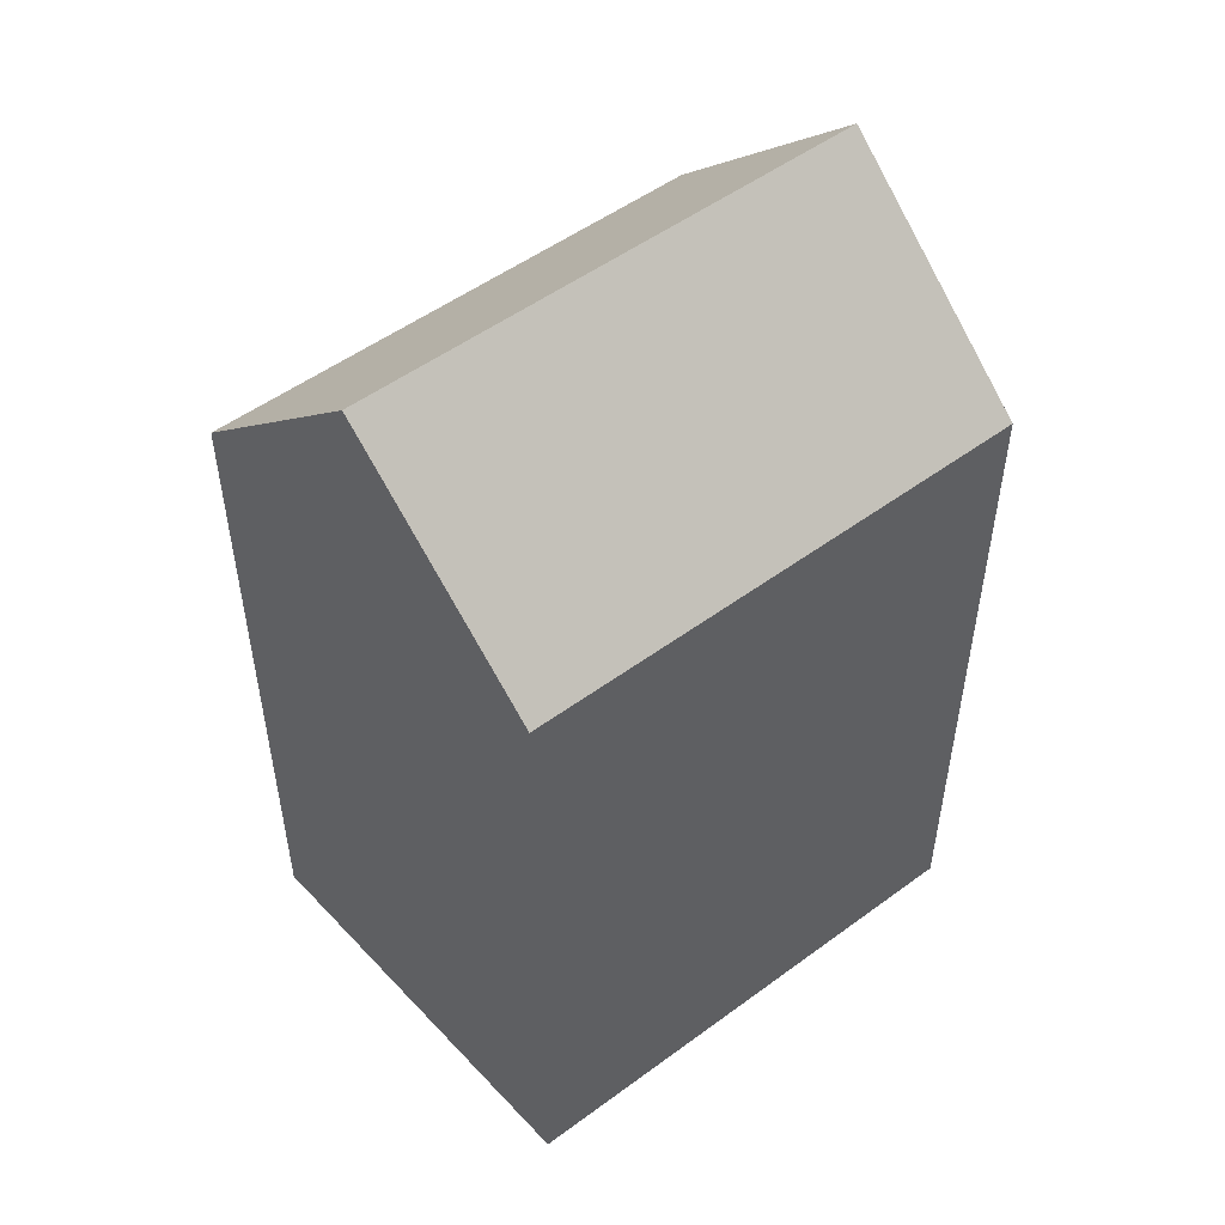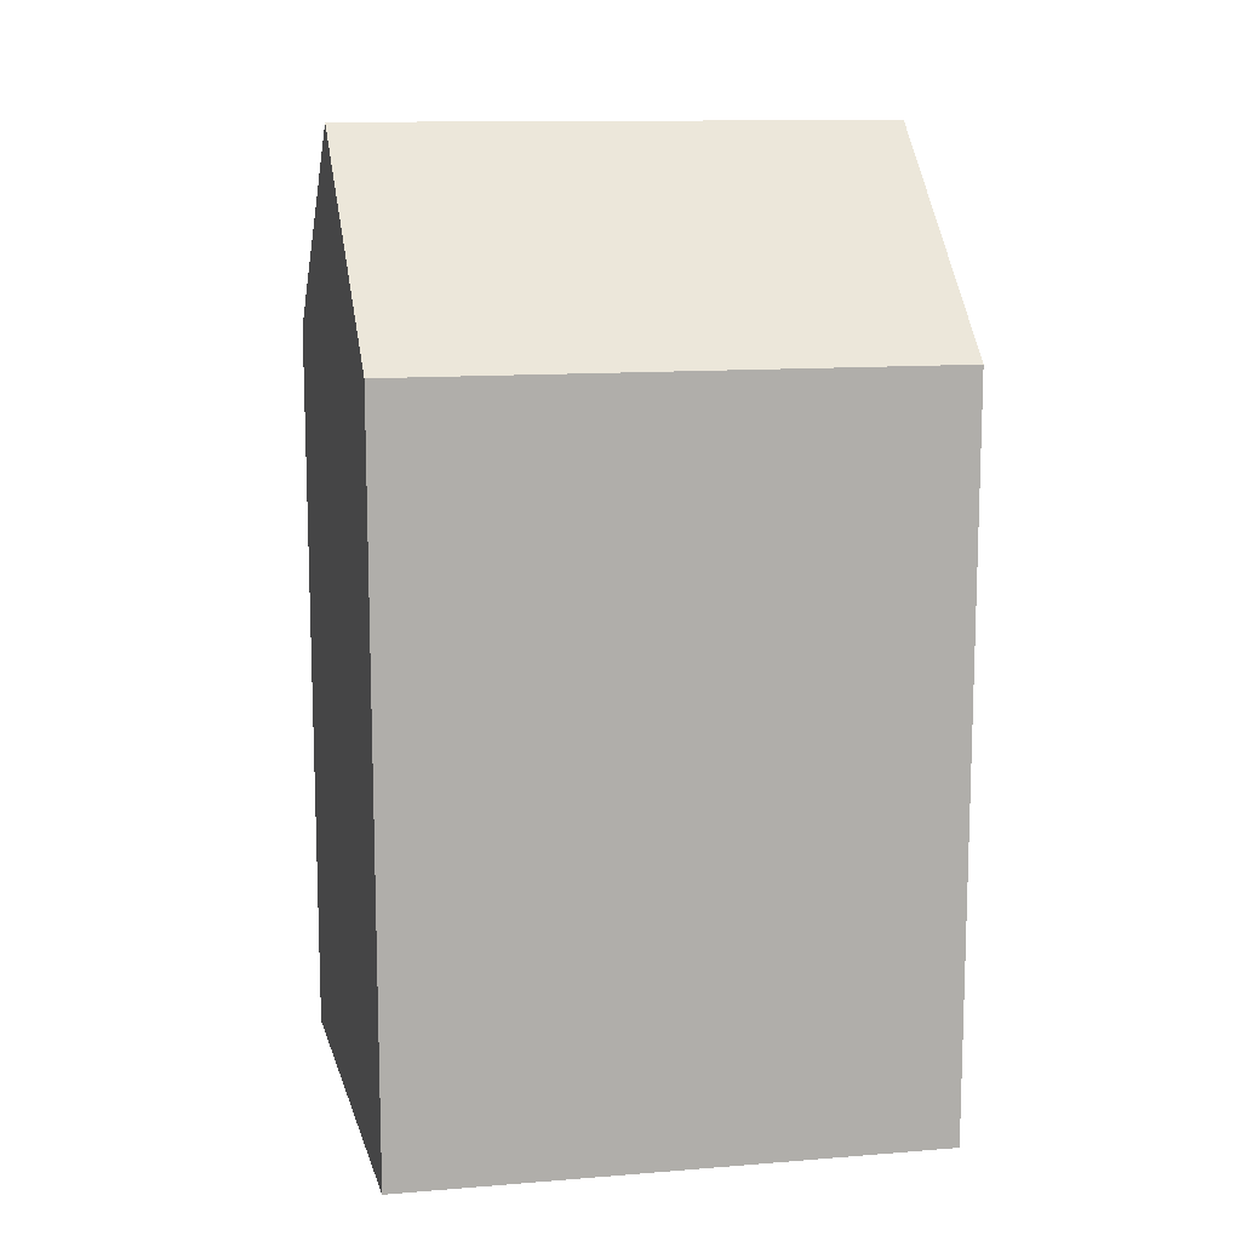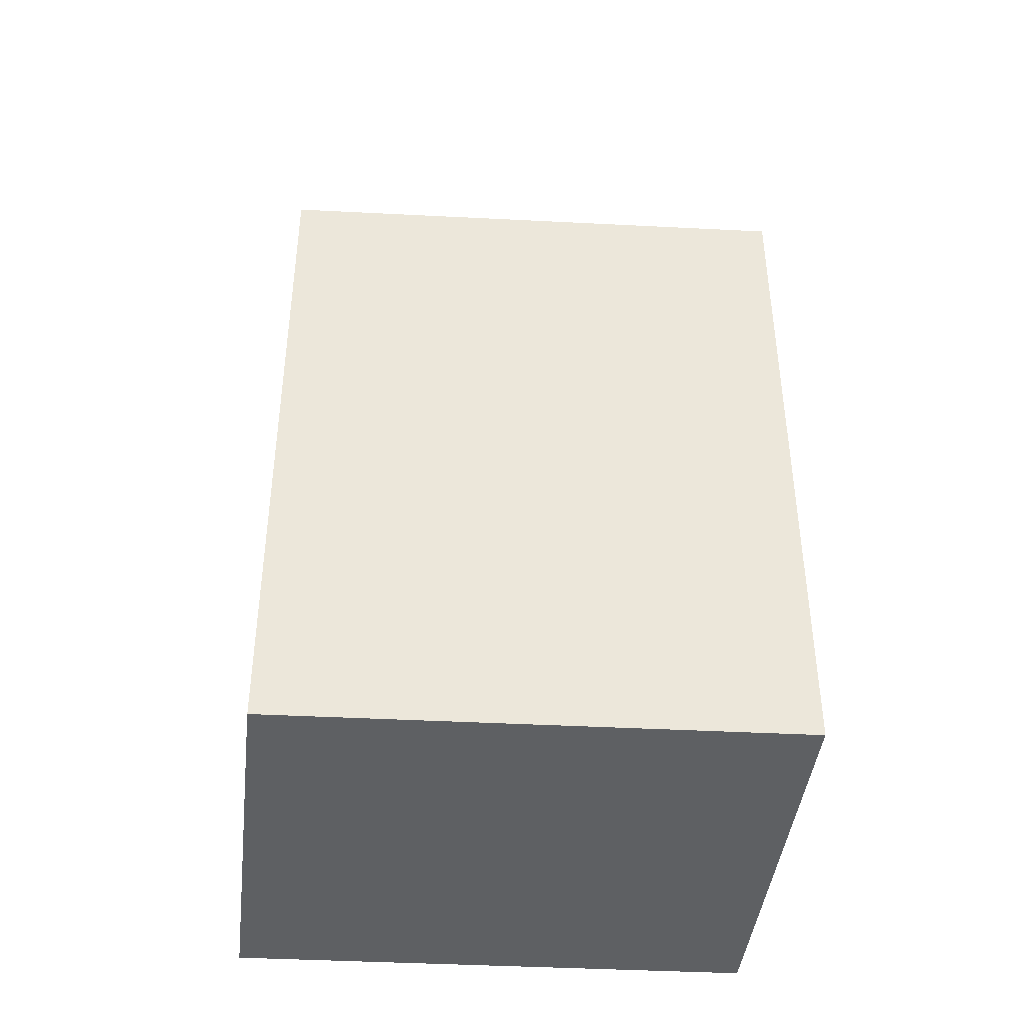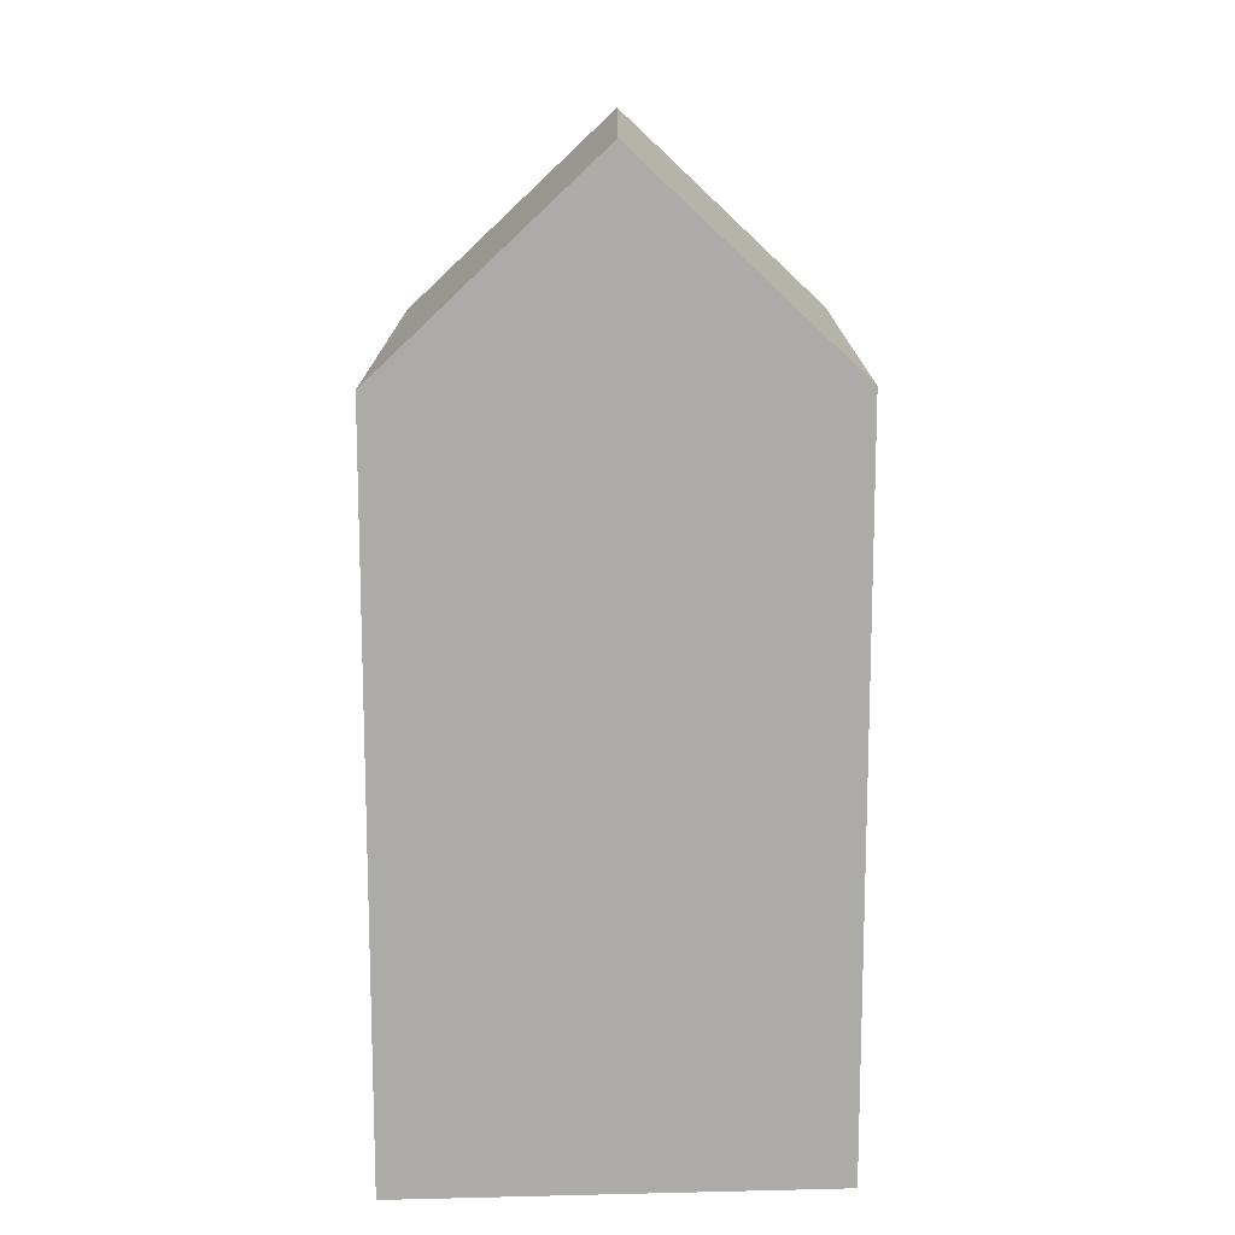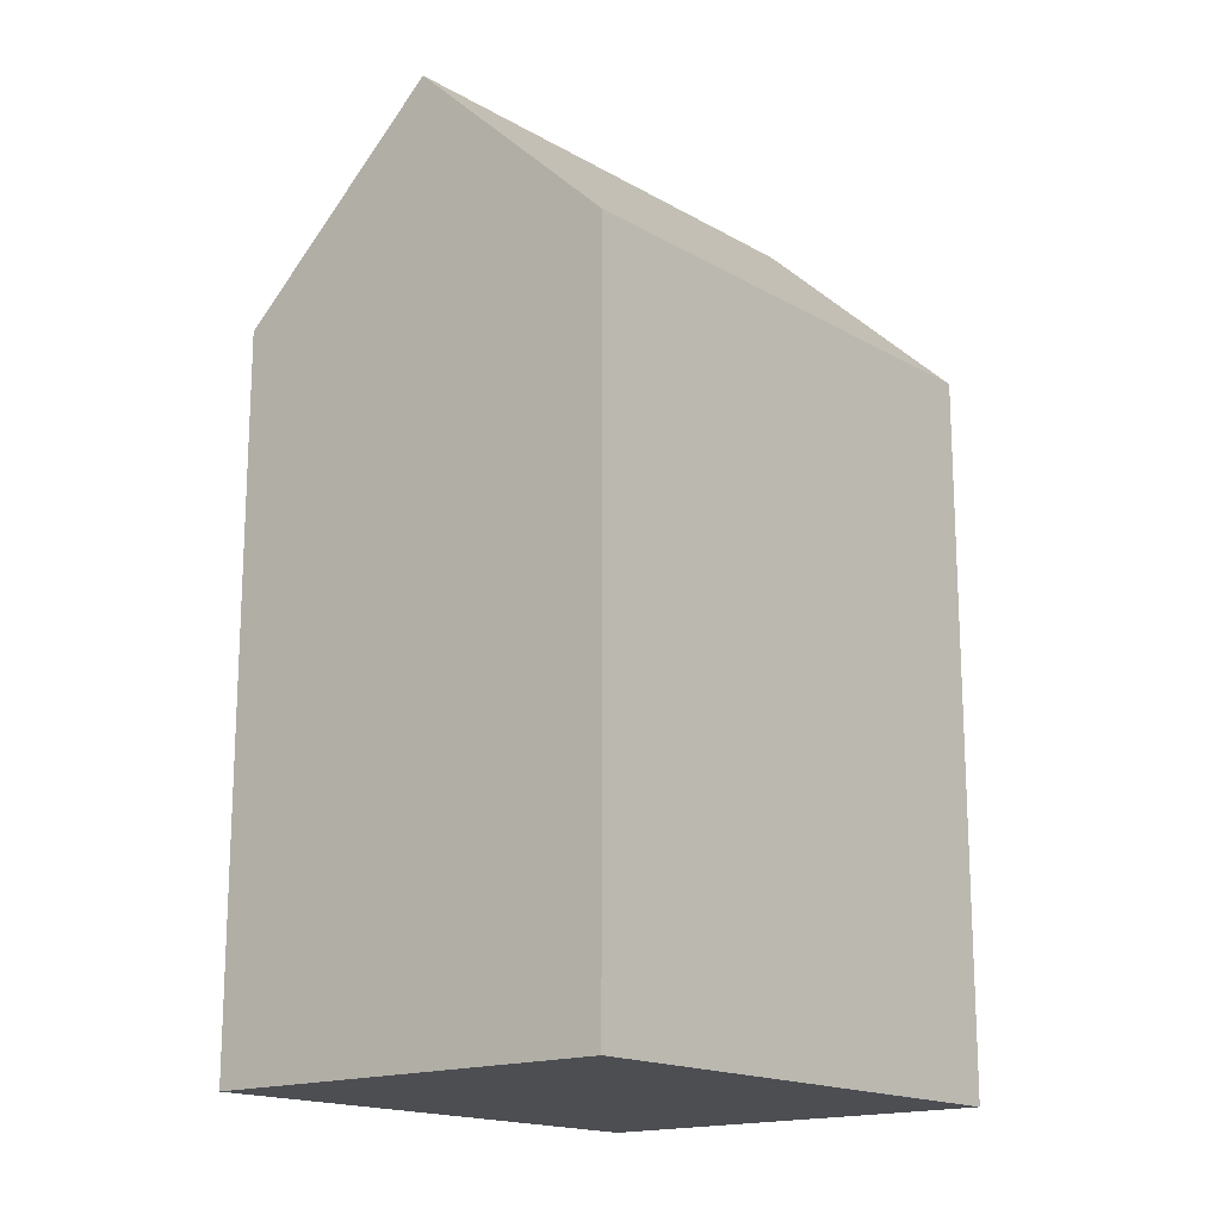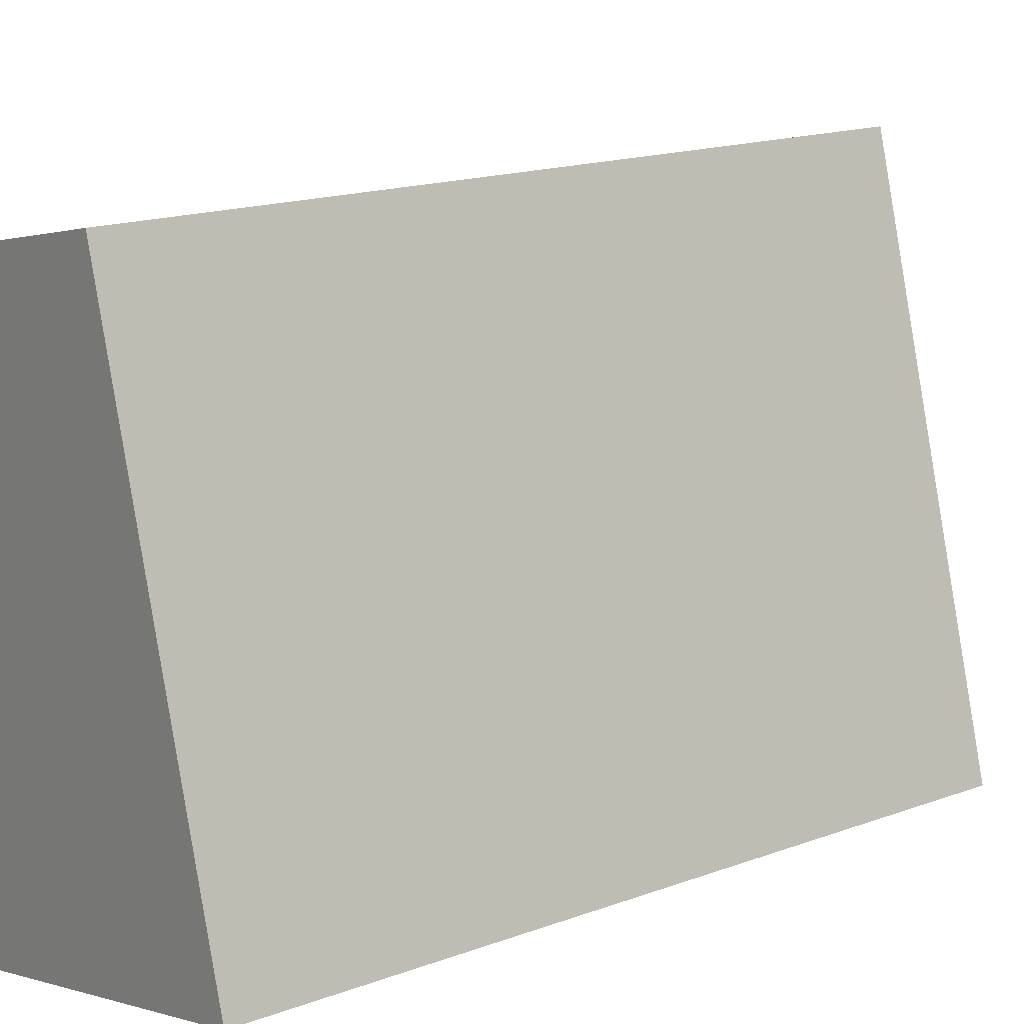
<metadata>
{"format":"obj","ext":"obj","renderer":"f3d","projection":"perspective","resolution":1024,"background":"white","views":[{"elev":51.8,"azim":36.3,"up":"+Y"},{"elev":12.4,"azim":-115.9,"up":"+Y"},{"elev":-42.7,"azim":-108.6,"up":"+Y"},{"elev":14.0,"azim":-15.2,"up":"+Y"},{"elev":-16.9,"azim":26.1,"up":"+Y"},{"elev":15.7,"azim":51.6,"up":"+Z"}]}
</metadata>
<code>
v  10.36 17.86 2.234
v  0 0 0
v  10.36 -1.369e-16 2.235
v  0.0003815 17.86 -0.0005663
v  5.181 22.85 1.117
v  3.431 7.775e-16 -12.7
v  3.432 17.86 -12.7
v  13.79 6.407e-16 -10.46
v  13.79 17.86 -10.46
v  8.613 22.85 -11.58
g defaultobject
f 1 2 3
f 2 1 4
f 4 1 5
f 4 6 2
f 6 4 7
f 7 8 6
f 8 7 9
f 9 7 10
f 8 1 3
f 1 8 9
f 6 3 2
f 3 6 8
f 7 5 10
f 5 7 4
f 10 1 9
f 1 10 5

</code>
